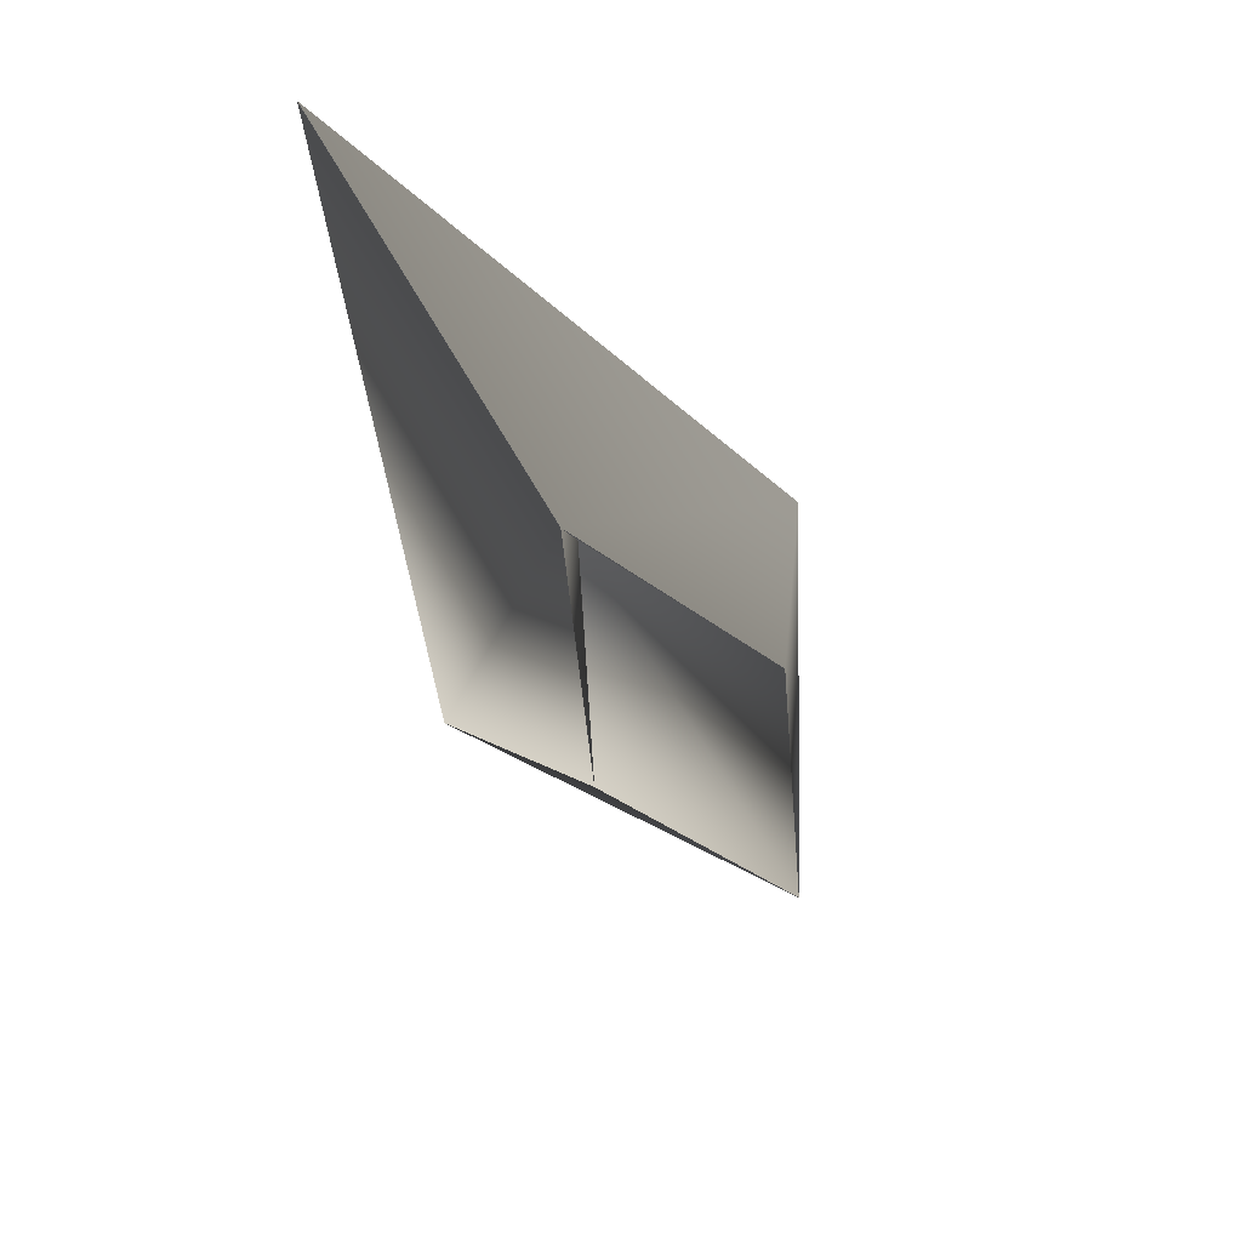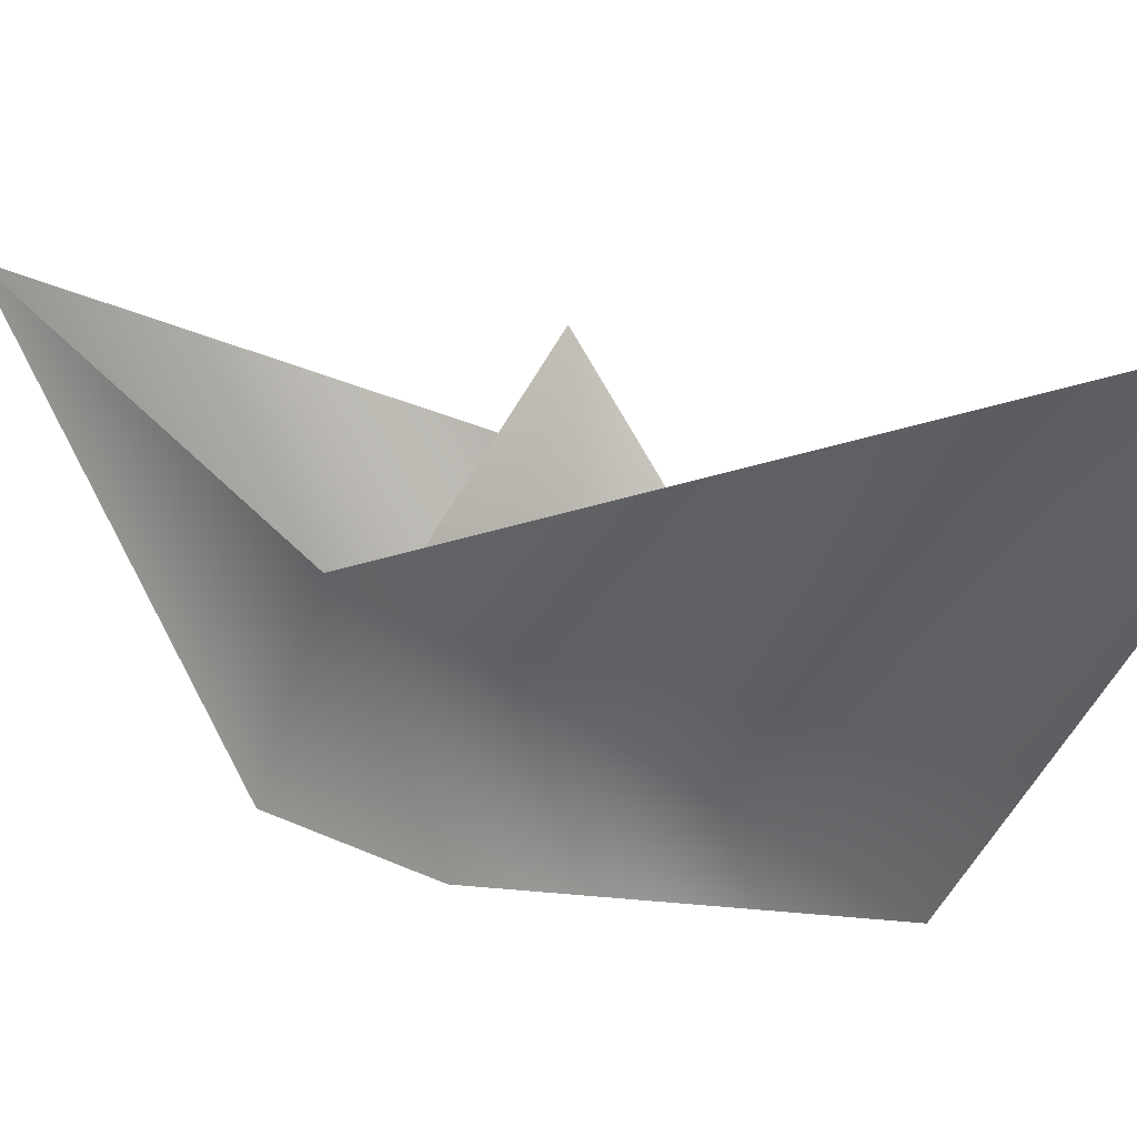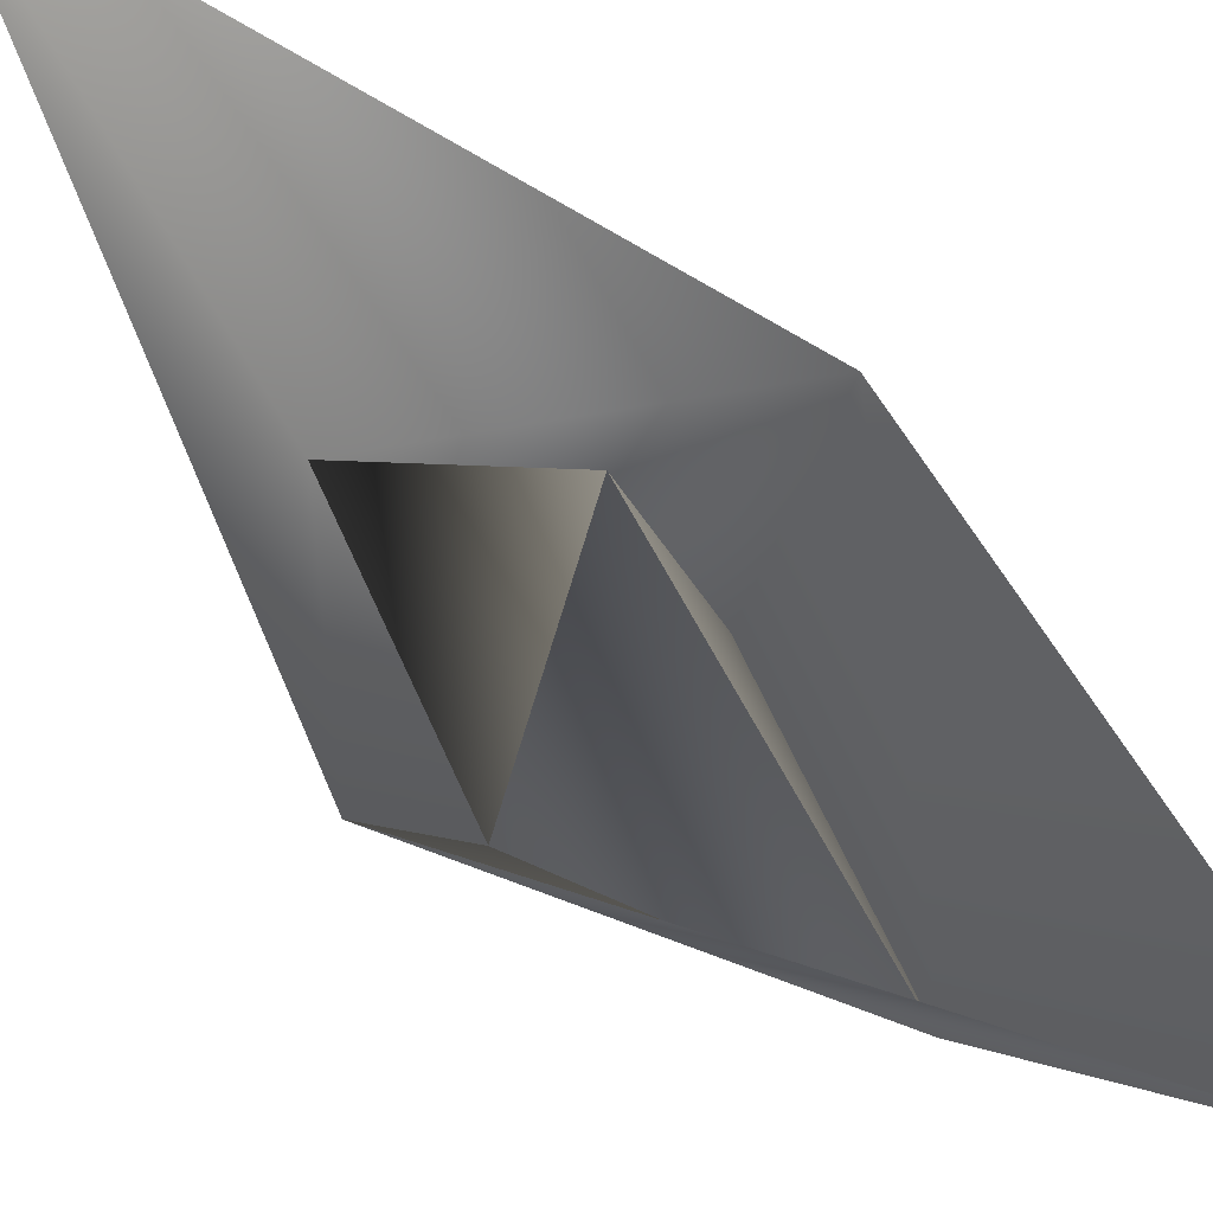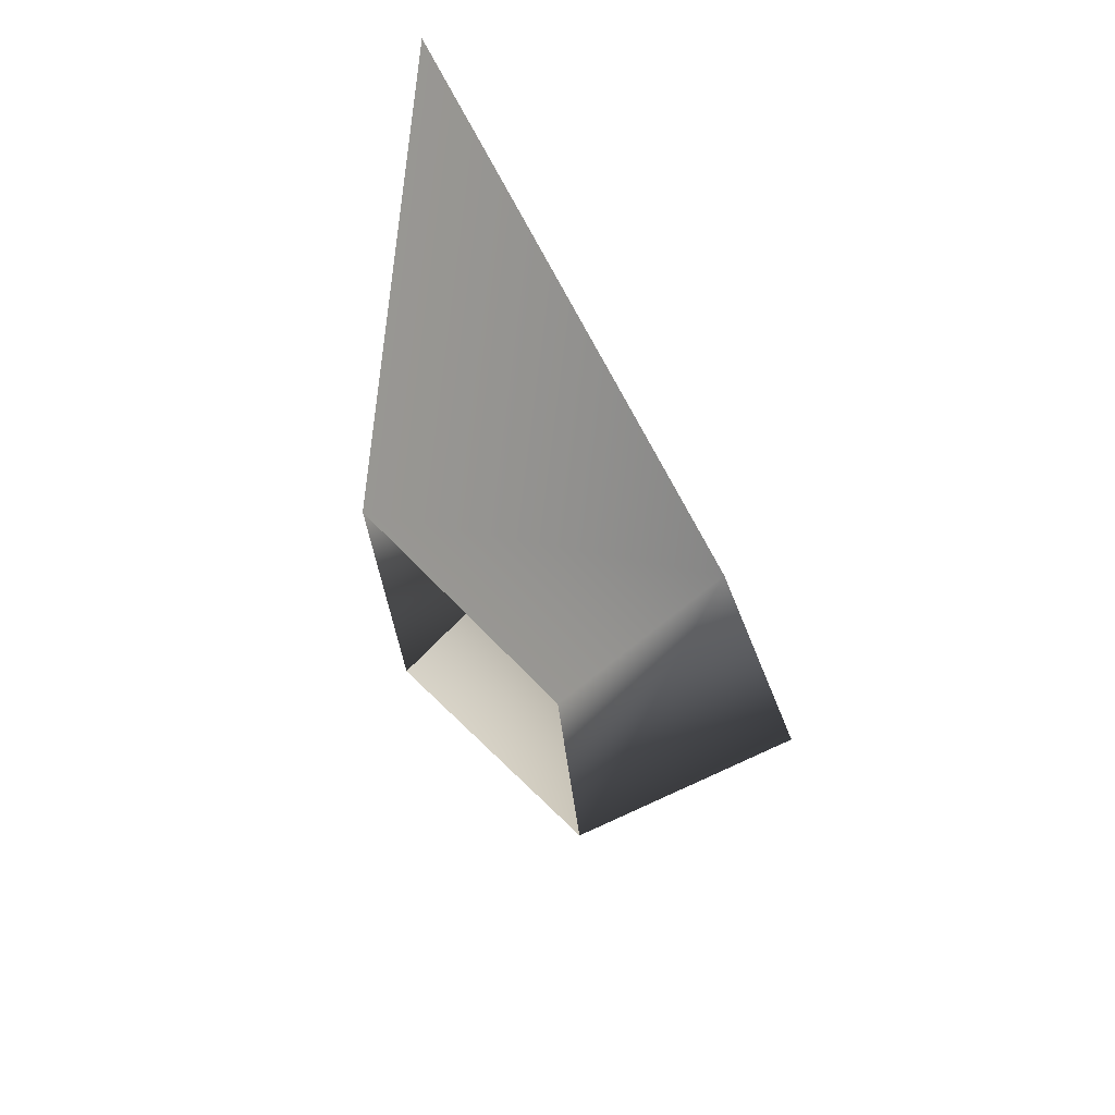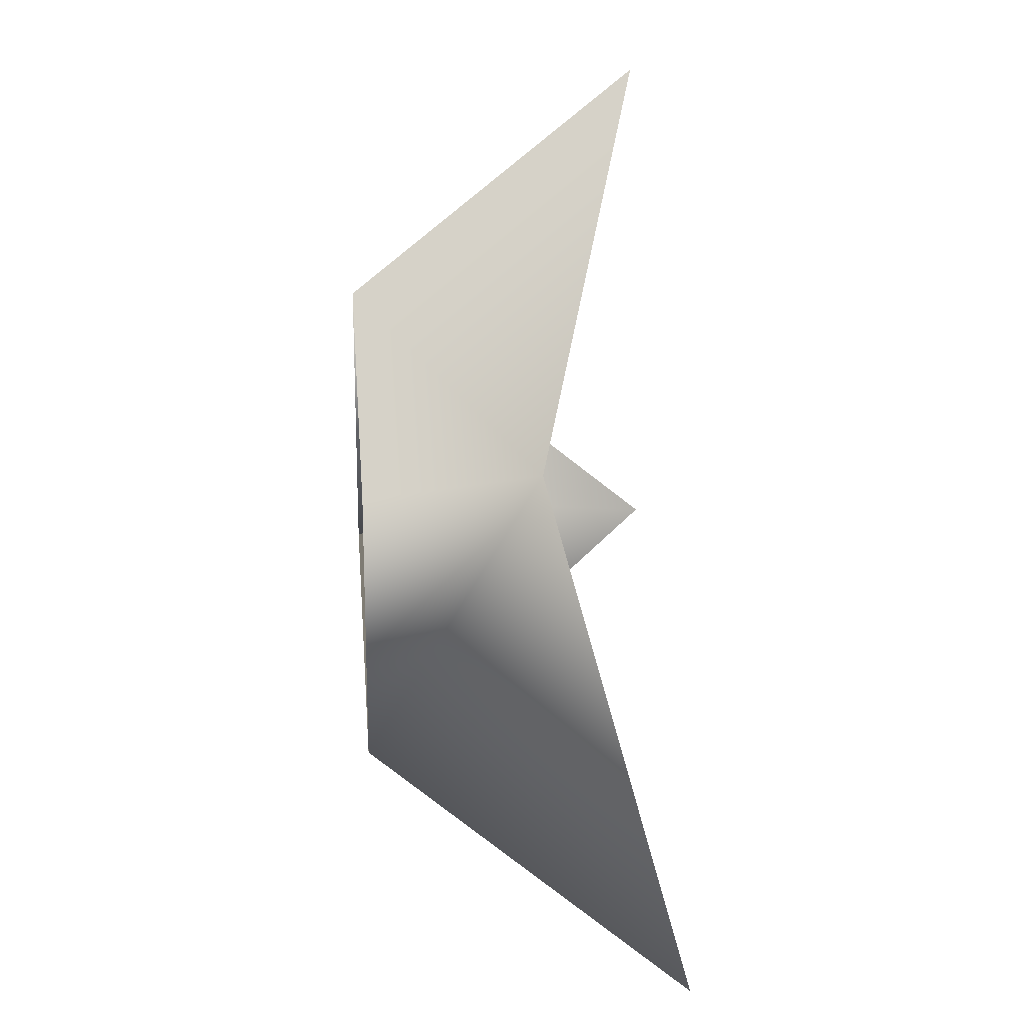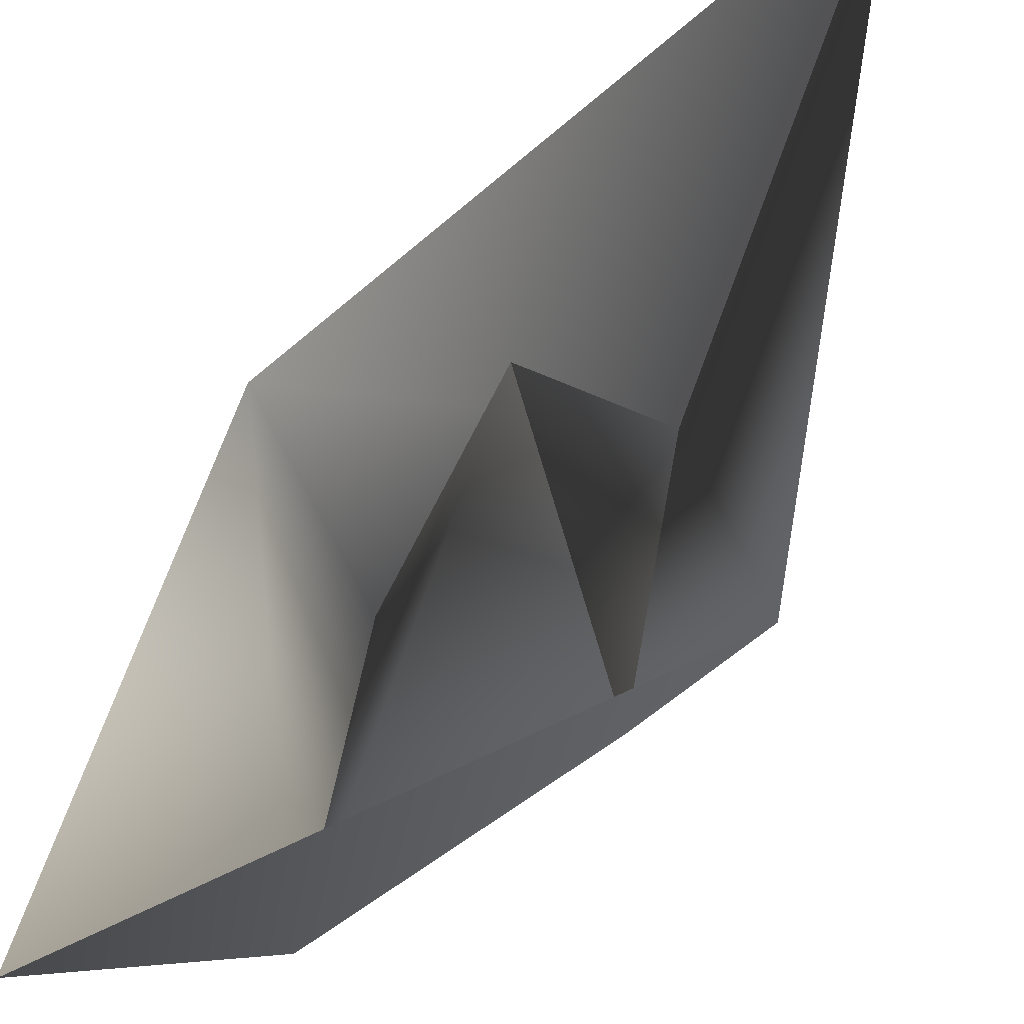
<metadata>
{"format":"obj","ext":"obj","renderer":"f3d","projection":"perspective","resolution":1024,"background":"white","views":[{"elev":35.7,"azim":-17.6,"up":"+Z"},{"elev":7.5,"azim":106.0,"up":"+Y"},{"elev":60.7,"azim":-70.4,"up":"+Y"},{"elev":57.9,"azim":29.9,"up":"+Z"},{"elev":14.9,"azim":85.2,"up":"+Z"},{"elev":49.6,"azim":-176.3,"up":"+Y"}]}
</metadata>
<code>
o
v 1.026 0.2922 -2.096
v 0.7872 0.2834 0.3857
v -0.7872 0.2427 -0.3857
v -1.026 0.234 2.096
v -0.07331 3.048 0.002803
v 1.521 1.94 0.7682
v -1.608 1.859 -0.7649
v -2.172 3.223 4.278
v 2.013 3.341 -4.272
f 5 1 2
f 5 3 4
f 5 2 4
f 5 3 1
f 6 1 2
f 6 2 4
f 7 3 4
f 7 3 1
f 8 7 4
f 8 6 4
f 9 7 1
f 6 9 1

</code>
